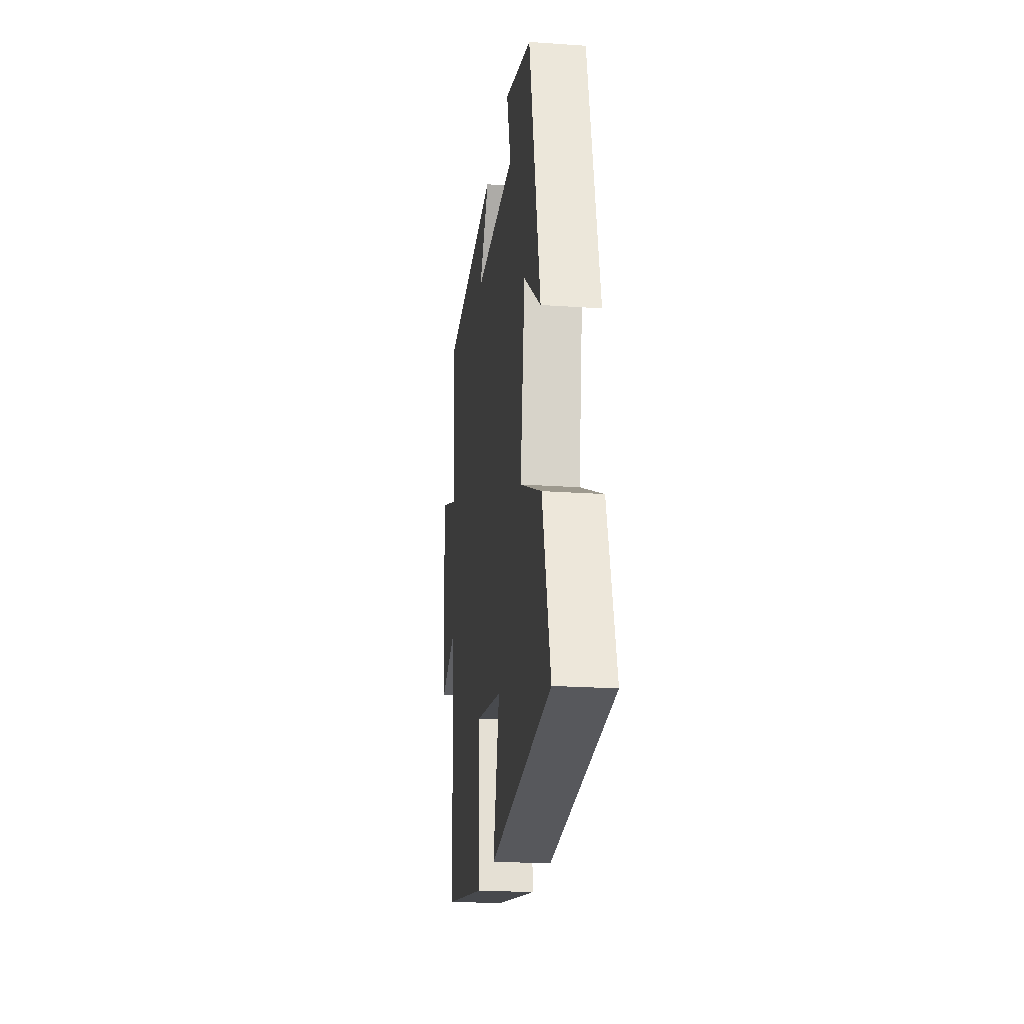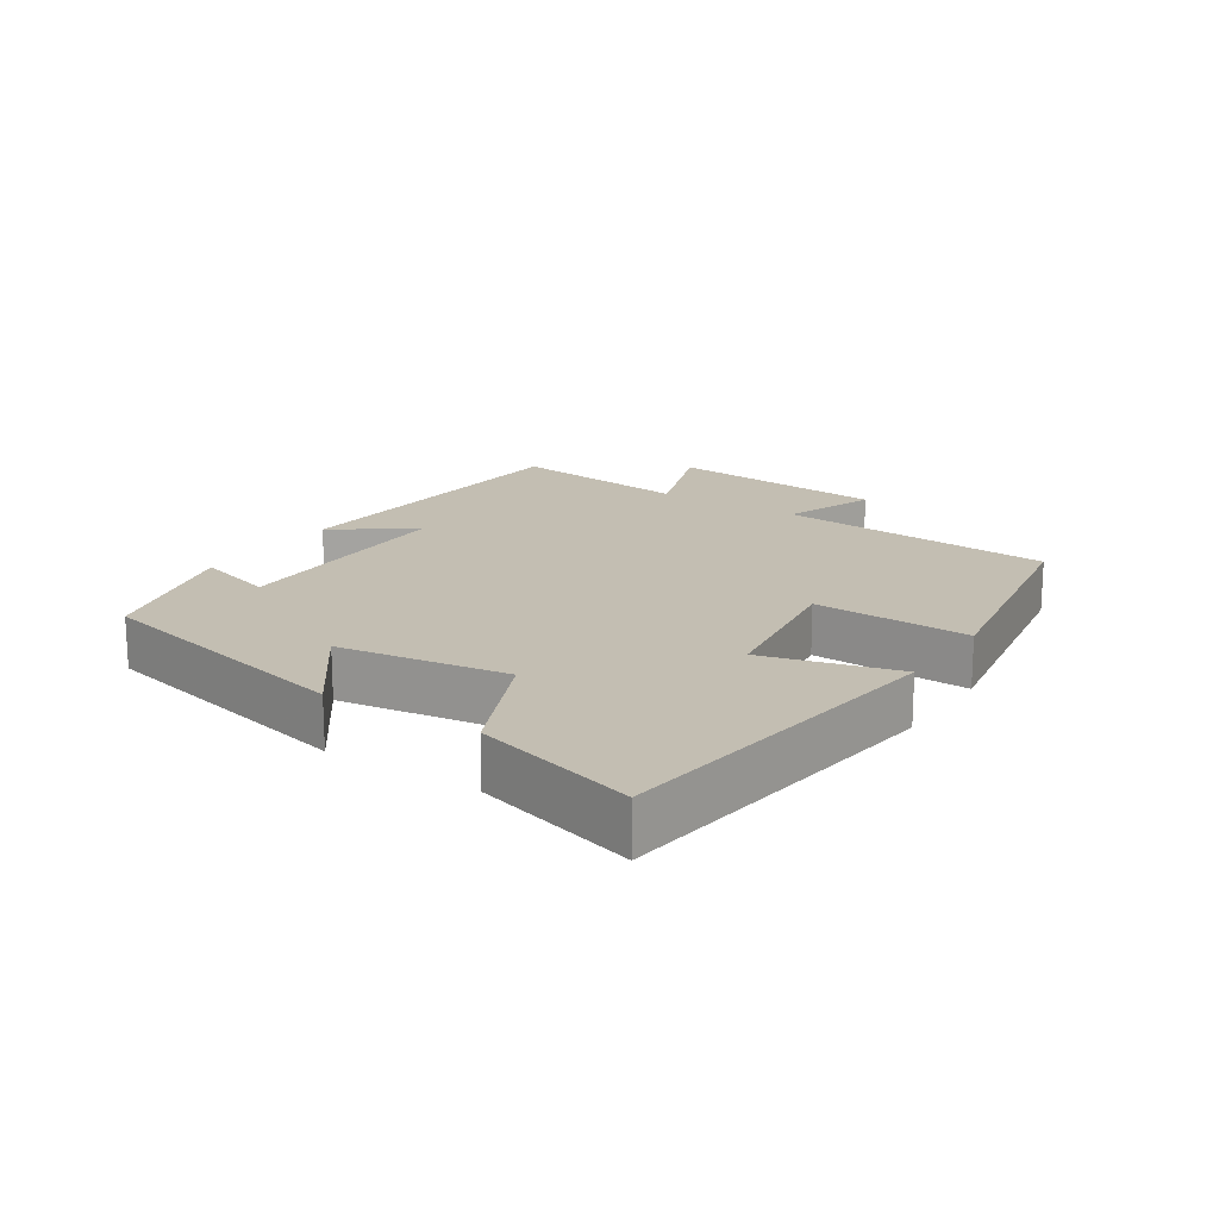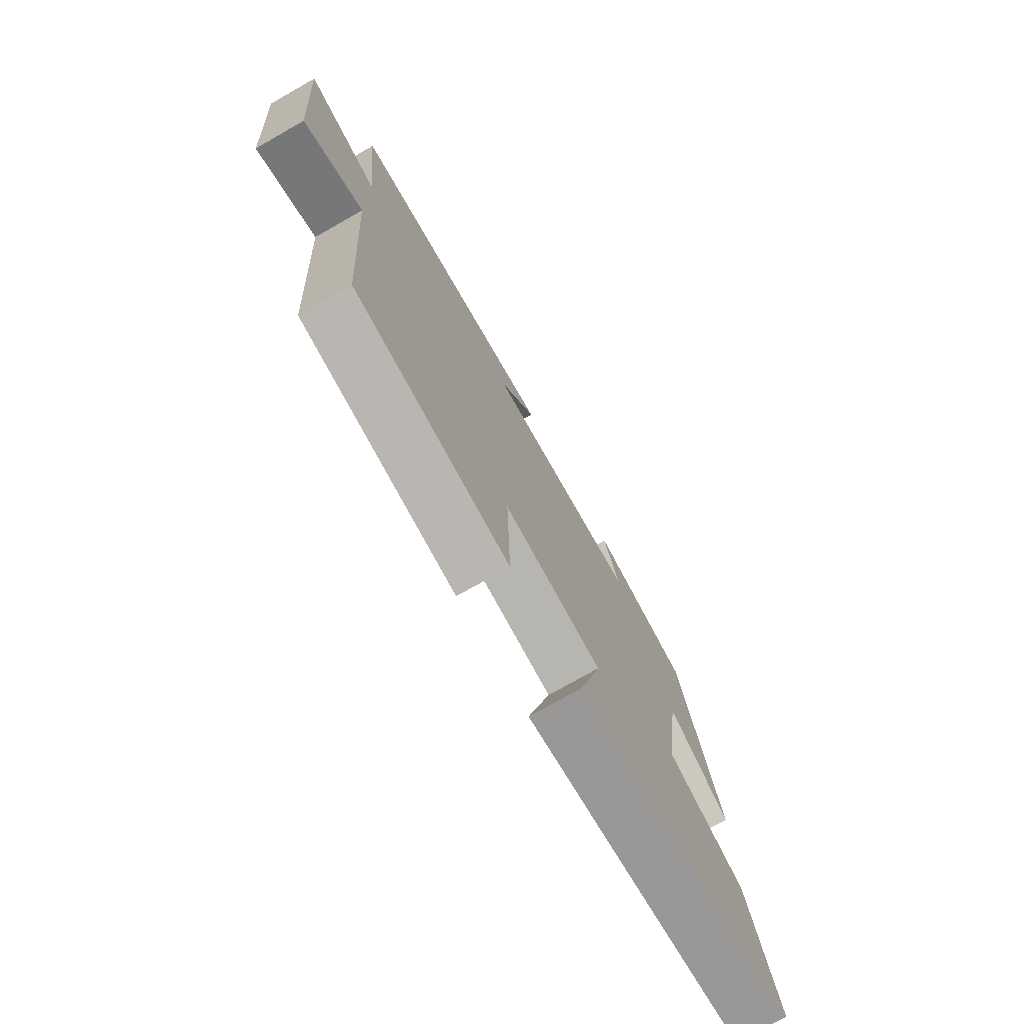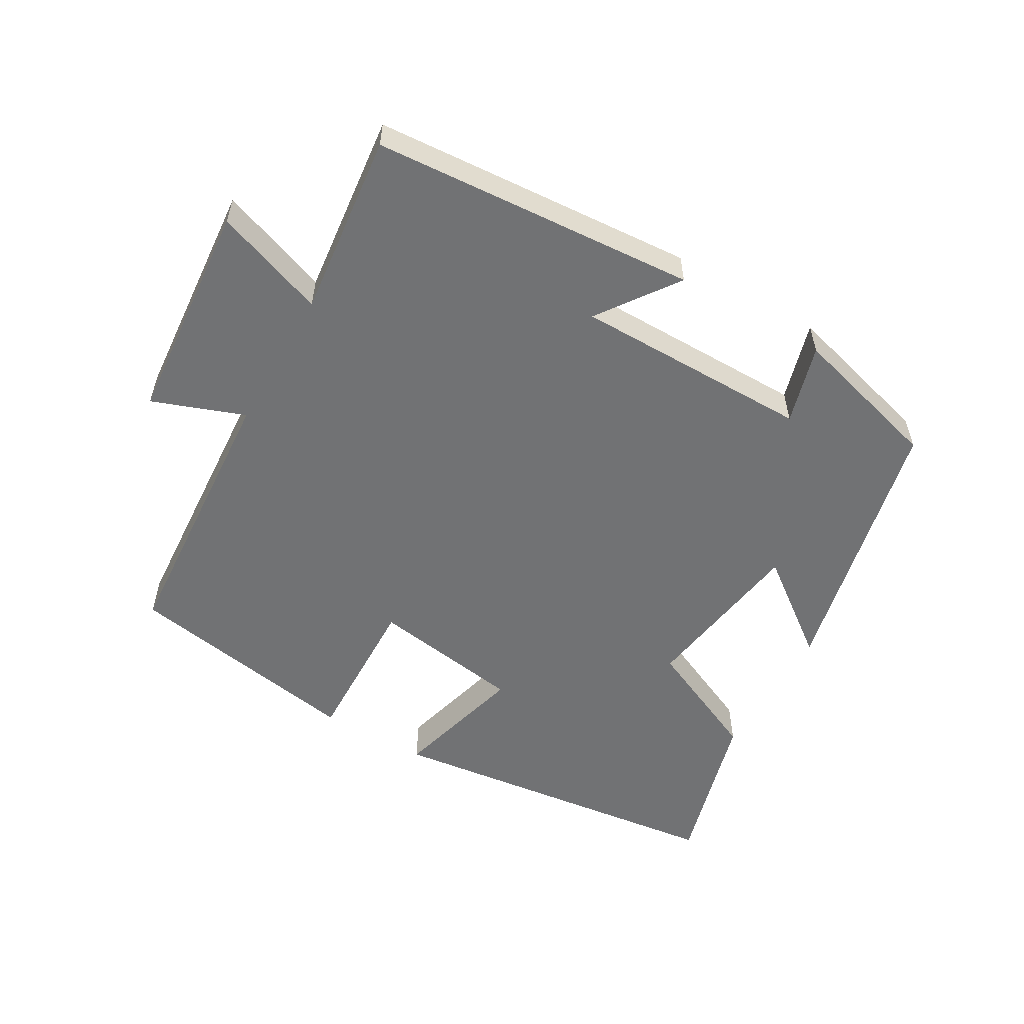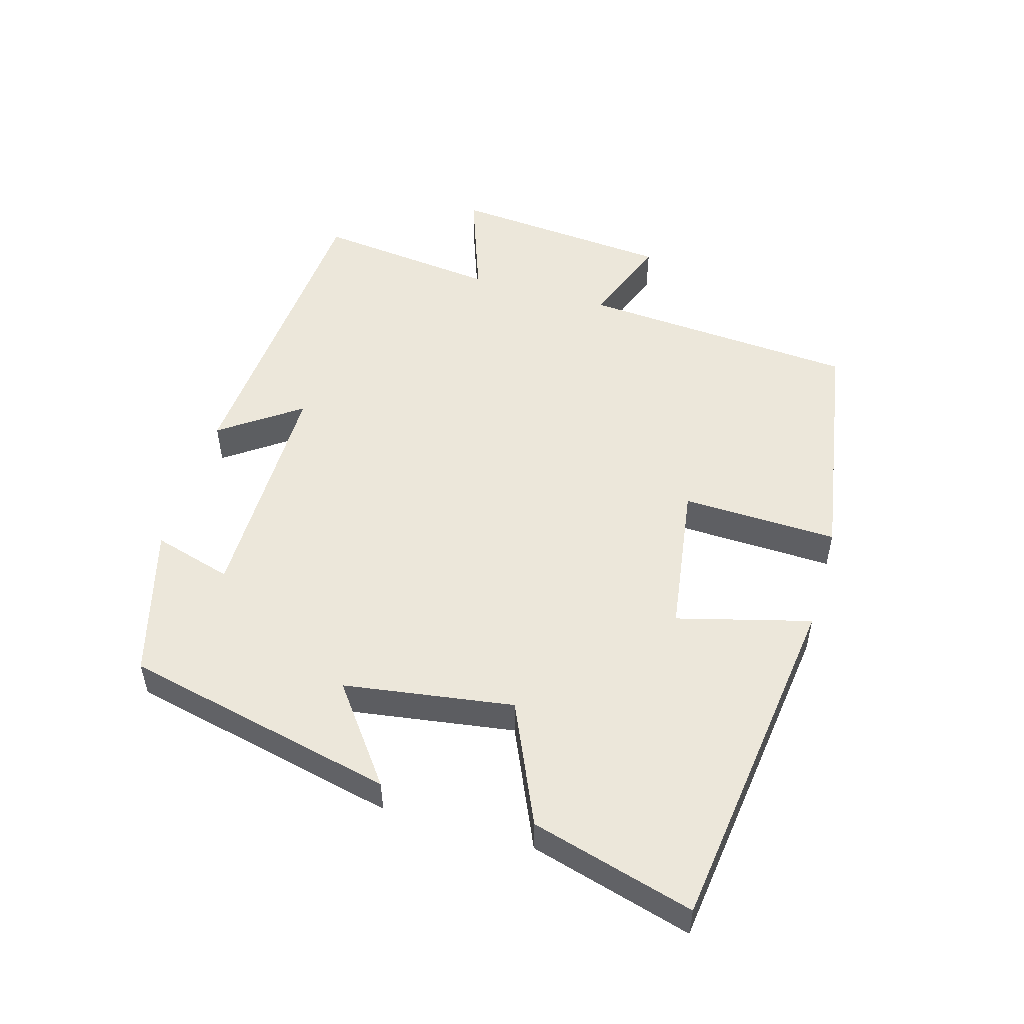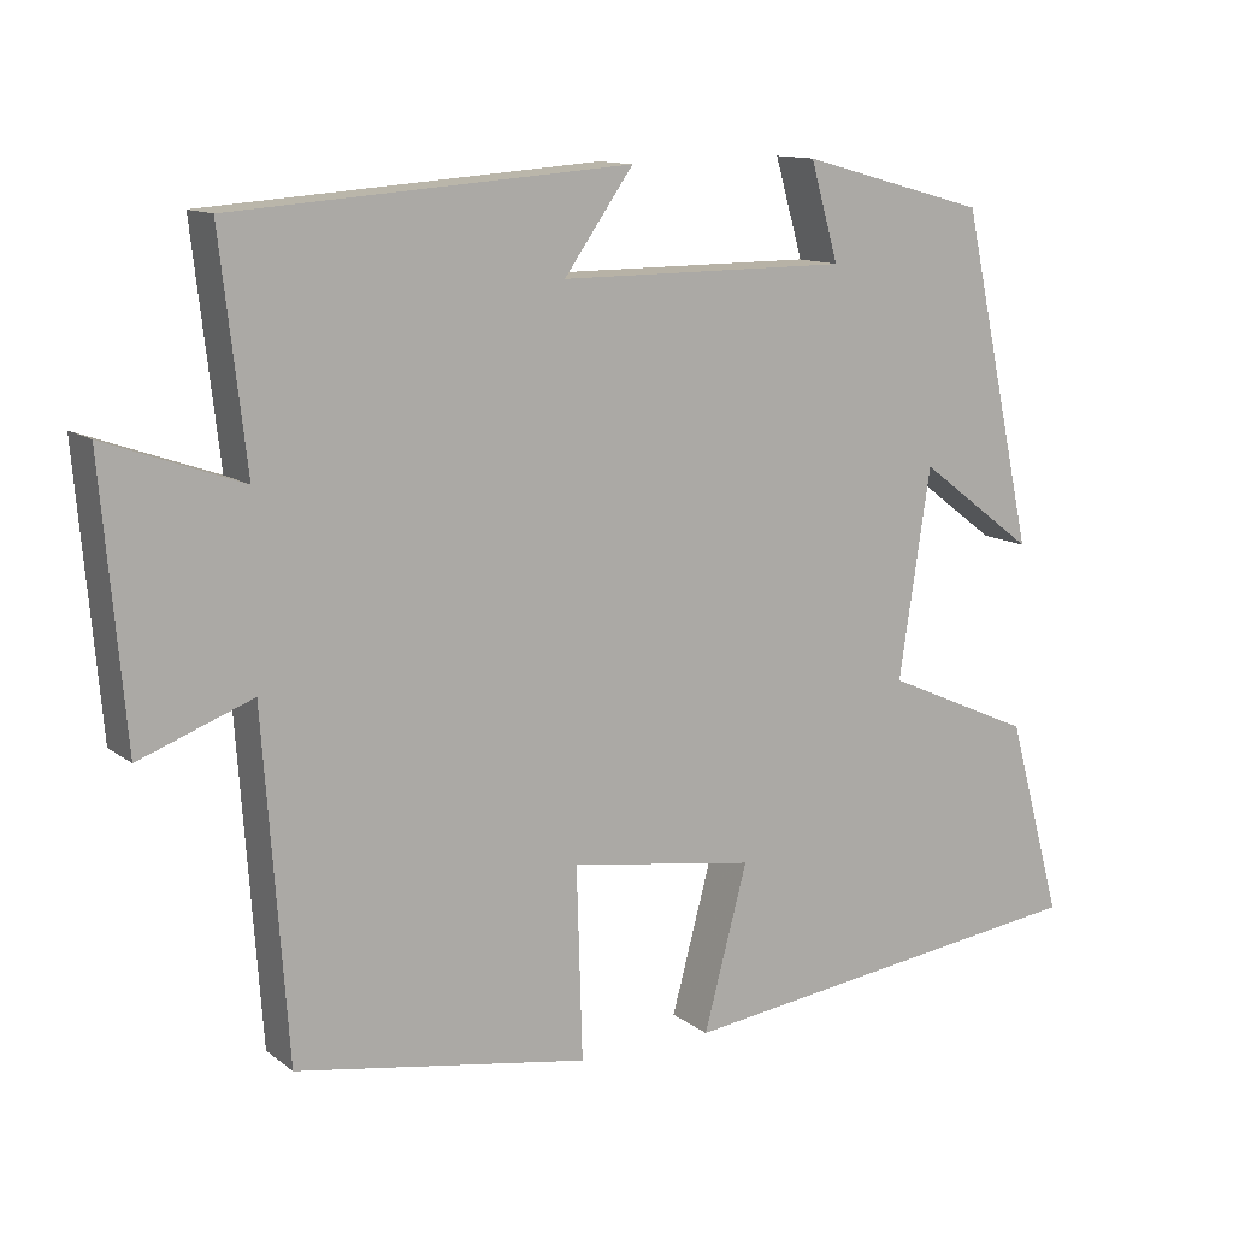
<metadata>
{"format":"obj","ext":"obj","renderer":"f3d","projection":"perspective","resolution":1024,"background":"white","views":[{"elev":-21.6,"azim":83.0,"up":"+Z"},{"elev":17.4,"azim":123.5,"up":"+Y"},{"elev":-74.5,"azim":-60.4,"up":"+Z"},{"elev":-55.5,"azim":-30.1,"up":"+Y"},{"elev":51.8,"azim":106.3,"up":"+Y"},{"elev":12.3,"azim":-31.1,"up":"+Z"}]}
</metadata>
<code>
v -0.471 0.07 -0.44
v -0.5 0.07 -0.027
v -0.637 0.07 -0.078
v -0.665 0.07 0.252
v -0.5 0.07 0.193
v -0.531 0.07 0.465
v -0.05 0.07 0.5
v -0.134 0.07 0.382
v 0.218 0.07 0.382
v 0.184 0.07 0.5
v 0.41 0.07 0.438
v 0.5 0.07 0.033
v 0.358 0.07 0.14
v 0.32 0.07 -0.112
v 0.5 0.07 -0.193
v 0.567 0.07 -0.435
v 0.051 0.07 -0.5
v 0.104 0.07 -0.302
v -0.122 0.07 -0.268
v -0.115 0.07 -0.5
v -0.471 0 -0.44
v -0.5 0 -0.027
v -0.637 0 -0.078
v -0.665 0 0.252
v -0.5 0 0.193
v -0.531 0 0.465
v -0.05 0 0.5
v -0.134 0 0.382
v 0.218 0 0.382
v 0.184 0 0.5
v 0.41 0 0.438
v 0.5 0 0.033
v 0.358 0 0.14
v 0.32 0 -0.112
v 0.5 0 -0.193
v 0.567 0 -0.435
v 0.051 0 -0.5
v 0.104 0 -0.302
v -0.122 0 -0.268
v -0.115 0 -0.5
f 19 20 1 2
f 18 19 2
f 16 17 18
f 15 16 18
f 14 15 18
f 13 14 18 2
f 11 12 13
f 10 11 13
f 9 10 13
f 8 9 13 2
f 5 6 7 8
f 5 8 2 3
f 3 4 5
f 22 21 40 39
f 22 39 38
f 38 37 36
f 38 36 35
f 38 35 34
f 22 38 34 33
f 33 32 31
f 33 31 30
f 33 30 29
f 22 33 29 28
f 28 27 26 25
f 23 22 28 25
f 25 24 23
f 1 21 22 2
f 2 22 23 3
f 3 23 24 4
f 4 24 25 5
f 5 25 26 6
f 6 26 27 7
f 7 27 28 8
f 8 28 29 9
f 9 29 30 10
f 10 30 31 11
f 11 31 32 12
f 12 32 33 13
f 13 33 34 14
f 14 34 35 15
f 15 35 36 16
f 16 36 37 17
f 17 37 38 18
f 18 38 39 19
f 19 39 40 20
f 20 40 21 1

</code>
